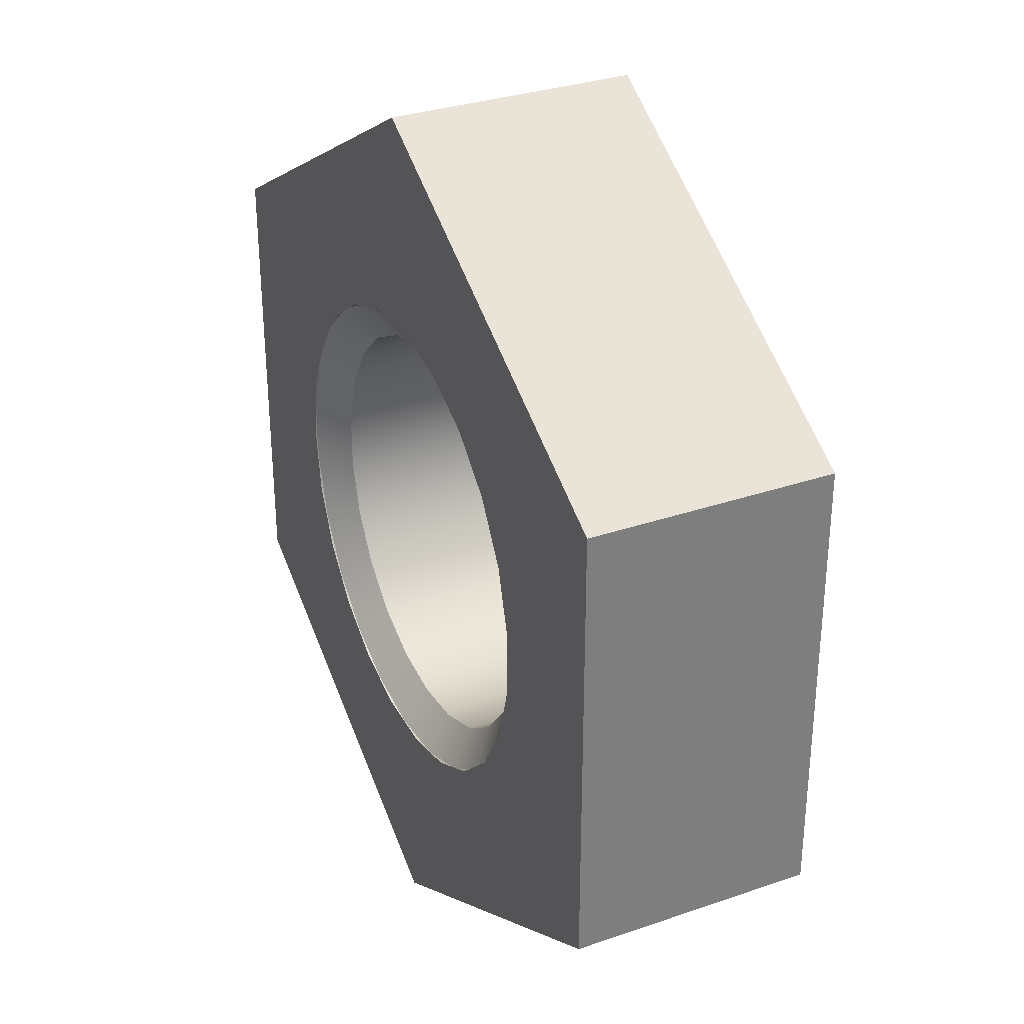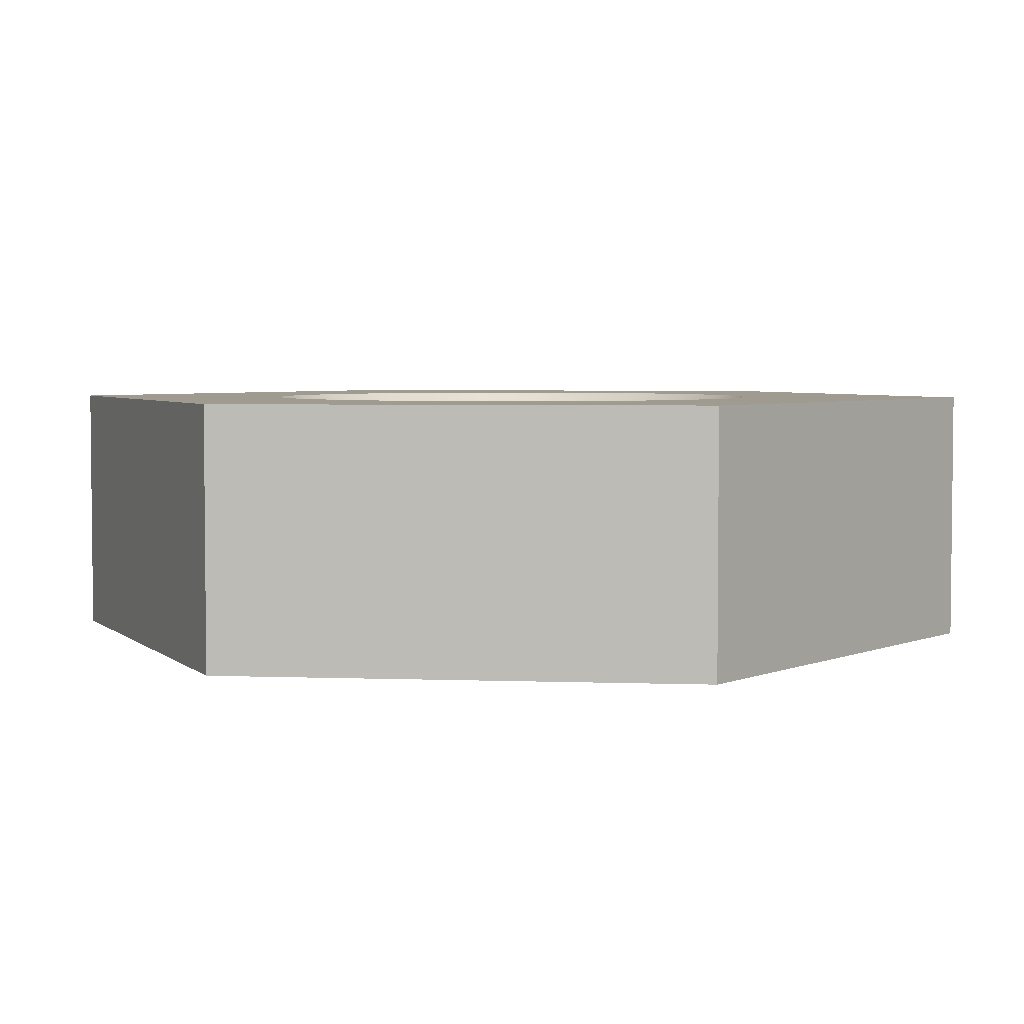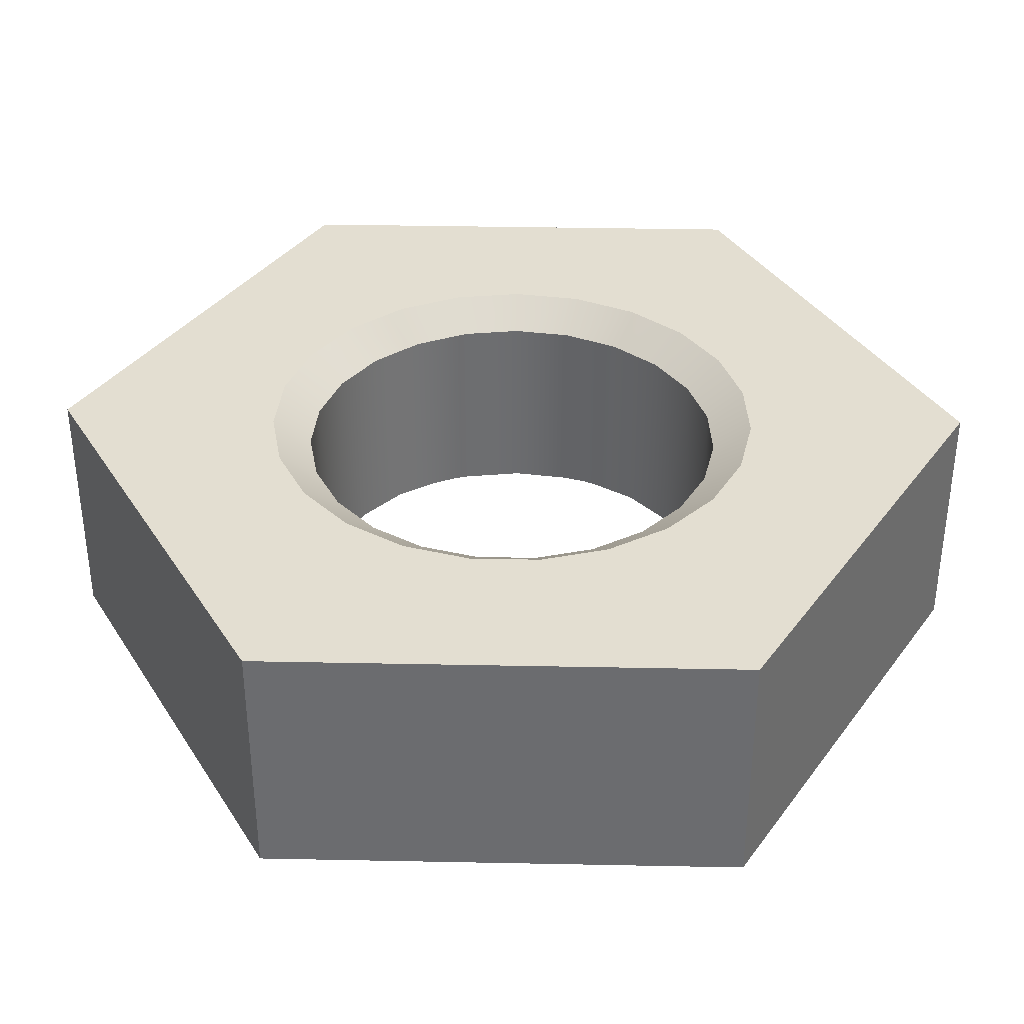
<metadata>
{"format":"obj","ext":"obj","renderer":"f3d","projection":"perspective","resolution":1024,"background":"white","views":[{"elev":31.9,"azim":-115.8,"up":"+Y"},{"elev":4.0,"azim":-83.1,"up":"+Z"},{"elev":36.2,"azim":-88.5,"up":"+Z"}]}
</metadata>
<code>
v 0.003274 -0.0009173 -0.0004201
v 0.0034 0 -0.0004201
v 0.003368 -0.000463 -0.003554
v 0.00322 -0.0009939 -0.003554
v 0.003239 -0.0009978 -0.0004201
v 0.003368 -8.674e-19 -0.003554
v 0.002905 -0.001767 -0.0004201
v 0.003119 -0.001355 -0.003554
v 0.002786 -0.001901 -0.003554
v 0.002794 -0.001903 -0.0004201
v 0.002321 -0.002485 -0.0004201
v 0.002637 -0.002146 -0.003554
v 0.002105 -0.002643 -0.003554
v 0.002105 -0.002637 -0.0004201
v 0.001961 -0.002778 -0.003554
v 0.001236 -0.003153 -0.003554
v 0.001564 -0.003019 -0.0004201
v 0.001232 -0.003137 -0.0004201
v 0.001139 -0.003204 -0.003554
v 0.0002535 -0.003388 -0.003554
v 0.0006918 -0.003329 -0.0004201
v 0.0002519 -0.003359 -0.0004201
v -0.0006918 -0.003329 -0.003554
v -0.0007503 -0.003284 -0.0004201
v -0.000232 -0.003392 -0.0004201
v 0.000232 -0.003392 -0.003554
v -0.001564 -0.003019 -0.003554
v -0.001687 -0.002919 -0.0004201
v -0.001139 -0.003204 -0.0004201
v -0.0007538 -0.003307 -0.003554
v -0.002321 -0.002485 -0.003554
v -0.002477 -0.002296 -0.0004201
v -0.001961 -0.002778 -0.0004201
v -0.00169 -0.00293 -0.003554
v -0.002637 -0.002146 -0.0004201
v -0.002473 -0.002297 -0.003554
v -0.002905 -0.001767 -0.003554
v -0.00305 -0.001467 -0.0004201
v -0.003119 -0.001355 -0.0004201
v -0.003037 -0.001464 -0.003554
v -0.003274 -0.0009173 -0.003554
v -0.003357 -0.0005052 -0.0004201
v -0.003368 0.000463 -0.0004201
v -0.003368 -0.000463 -0.0004201
v -0.0034 0 -0.003554
v -0.003331 0.0005025 -0.003554
v -0.003357 0.0005052 -0.0004201
v -0.003331 -0.0005025 -0.003554
v -0.003119 0.001355 -0.0004201
v -0.003274 0.0009173 -0.003554
v -0.003037 0.001464 -0.003554
v -0.00305 0.001467 -0.0004201
v -0.002637 0.002146 -0.0004201
v -0.002905 0.001767 -0.003554
v -0.002473 0.002297 -0.003554
v -0.002477 0.002296 -0.0004201
v -0.002321 0.002485 -0.003554
v -0.00169 0.00293 -0.003554
v -0.001961 0.002778 -0.0004201
v -0.001687 0.002919 -0.0004201
v -0.001564 0.003019 -0.003554
v -0.0007538 0.003307 -0.003554
v -0.001139 0.003204 -0.0004201
v -0.0007503 0.003284 -0.0004201
v -0.0006918 0.003329 -0.003554
v 0.000232 0.003392 -0.003554
v -0.000232 0.003392 -0.0004201
v 0.0002519 0.003359 -0.0004201
v 0.001139 0.003204 -0.003554
v 0.001232 0.003137 -0.0004201
v 0.0006918 0.003329 -0.0004201
v 0.0002535 0.003388 -0.003554
v 0.001961 0.002778 -0.003554
v 0.002105 0.002637 -0.0004201
v 0.001564 0.003019 -0.0004201
v 0.001236 0.003153 -0.003554
v 0.002321 0.002485 -0.0004201
v 0.002105 0.002643 -0.003554
v 0.002637 0.002146 -0.003554
v 0.002794 0.001903 -0.0004201
v 0.002905 0.001767 -0.0004201
v 0.002786 0.001901 -0.003554
v 0.003119 0.001355 -0.003554
v 0.003239 0.0009978 -0.0004201
v 0.003274 0.0009173 -0.0004201
v 0.00322 0.0009939 -0.003554
v 0.003368 0.000463 -0.003554
v 0.004 -9.797e-19 1.084e-19
v 0.003852 0.001079 1.084e-19
v 0.003274 0.0009173 -0.0004201
v 0.003418 0.002078 1.084e-19
v 0.002905 0.001767 -0.0004201
v 0.003239 0.0009978 -0.0004201
v 0.00273 0.002923 1.084e-19
v 0.002321 0.002485 -0.0004201
v 0.002794 0.001903 -0.0004201
v 0.00184 0.003552 1.084e-19
v 0.001564 0.003019 -0.0004201
v 0.002105 0.002637 -0.0004201
v 0.0008138 0.003916 1.084e-19
v 0.0006918 0.003329 -0.0004201
v 0.001232 0.003137 -0.0004201
v -0.000273 0.003991 1.084e-19
v -0.000232 0.003392 -0.0004201
v 0.0002519 0.003359 -0.0004201
v -0.00134 0.003769 1.084e-19
v -0.0007503 0.003284 -0.0004201
v -0.001139 0.003204 -0.0004201
v -0.002307 0.003268 1.084e-19
v -0.001687 0.002919 -0.0004201
v -0.001961 0.002778 -0.0004201
v -0.003103 0.002524 1.084e-19
v -0.002477 0.002296 -0.0004201
v -0.002637 0.002146 -0.0004201
v -0.003669 0.001594 1.084e-19
v -0.00305 0.001467 -0.0004201
v -0.003119 0.001355 -0.0004201
v -0.003963 0.0005447 1.084e-19
v -0.003357 0.0005052 -0.0004201
v -0.003368 0.000463 -0.0004201
v -0.003963 -0.0005447 1.084e-19
v -0.003368 -0.000463 -0.0004201
v -0.003669 -0.001594 1.084e-19
v -0.003119 -0.001355 -0.0004201
v -0.003357 -0.0005052 -0.0004201
v -0.003103 -0.002524 1.084e-19
v -0.002637 -0.002146 -0.0004201
v -0.00305 -0.001467 -0.0004201
v -0.002307 -0.003268 1.084e-19
v -0.001961 -0.002778 -0.0004201
v -0.002477 -0.002296 -0.0004201
v -0.00134 -0.003769 1.084e-19
v -0.001139 -0.003204 -0.0004201
v -0.001687 -0.002919 -0.0004201
v -0.000273 -0.003991 1.084e-19
v -0.000232 -0.003392 -0.0004201
v -0.0007503 -0.003284 -0.0004201
v 0.0008138 -0.003916 1.084e-19
v 0.0002519 -0.003359 -0.0004201
v 0.0006918 -0.003329 -0.0004201
v 0.00184 -0.003552 1.084e-19
v 0.001232 -0.003137 -0.0004201
v 0.001564 -0.003019 -0.0004201
v 0.00273 -0.002923 1.084e-19
v 0.002105 -0.002637 -0.0004201
v 0.002321 -0.002485 -0.0004201
v 0.003418 -0.002078 1.084e-19
v 0.002794 -0.001903 -0.0004201
v 0.002905 -0.001767 -0.0004201
v 0.003852 -0.001079 1.084e-19
v 0.003239 -0.0009978 -0.0004201
v 0.003274 -0.0009173 -0.0004201
v 0.0034 0 -0.0004201
v -0.003926 0.0005396 -0.003975
v -0.003852 0.001079 -0.003975
v -0.003274 0.0009173 -0.003554
v -0.003331 0.0005025 -0.003554
v -0.0034 0 -0.003554
v -0.004 0 -0.003975
v -0.003418 0.002078 -0.003975
v -0.002905 0.001767 -0.003554
v -0.003037 0.001464 -0.003554
v -0.003635 0.001579 -0.003975
v -0.00273 0.002923 -0.003975
v -0.002321 0.002485 -0.003554
v -0.002473 0.002297 -0.003554
v -0.003074 0.002501 -0.003975
v -0.00184 0.003552 -0.003975
v -0.001564 0.003019 -0.003554
v -0.00169 0.00293 -0.003554
v -0.002285 0.003237 -0.003975
v -0.0008138 0.003916 -0.003975
v -0.0006918 0.003329 -0.003554
v -0.0007538 0.003307 -0.003554
v -0.001327 0.003734 -0.003975
v -0.0002704 0.003954 -0.003975
v 0.000232 0.003392 -0.003554
v 0.001139 0.003204 -0.003554
v 0.0002535 0.003388 -0.003554
v 0.0008062 0.00388 -0.003975
v 0.000273 0.003991 -0.003975
v 0.001961 0.002778 -0.003554
v 0.001236 0.003153 -0.003554
v 0.001823 0.003518 -0.003975
v 0.00134 0.003769 -0.003975
v 0.002637 0.002146 -0.003554
v 0.002105 0.002643 -0.003554
v 0.002705 0.002896 -0.003975
v 0.002307 0.003268 -0.003975
v 0.003119 0.001355 -0.003554
v 0.002786 0.001901 -0.003554
v 0.003386 0.002059 -0.003975
v 0.003103 0.002524 -0.003975
v 0.003368 0.000463 -0.003554
v 0.00322 0.0009939 -0.003554
v 0.003816 0.001069 -0.003975
v 0.003669 0.001594 -0.003975
v 0.004 1.47e-18 -0.003975
v 0.003368 -8.674e-19 -0.003554
v 0.003963 -0.0005447 -0.003975
v 0.003368 -0.000463 -0.003554
v 0.003669 -0.001594 -0.003975
v 0.003119 -0.001355 -0.003554
v 0.00322 -0.0009939 -0.003554
v 0.003816 -0.001069 -0.003975
v 0.003103 -0.002524 -0.003975
v 0.002637 -0.002146 -0.003554
v 0.002786 -0.001901 -0.003554
v 0.003386 -0.002059 -0.003975
v 0.002307 -0.003268 -0.003975
v 0.001961 -0.002778 -0.003554
v 0.002105 -0.002643 -0.003554
v 0.002705 -0.002896 -0.003975
v 0.00134 -0.003769 -0.003975
v 0.001139 -0.003204 -0.003554
v 0.001236 -0.003153 -0.003554
v 0.001823 -0.003518 -0.003975
v 0.000273 -0.003991 -0.003975
v 0.000232 -0.003392 -0.003554
v 0.0002535 -0.003388 -0.003554
v 0.0008062 -0.00388 -0.003975
v -0.0002704 -0.003954 -0.003975
v -0.0006918 -0.003329 -0.003554
v -0.001564 -0.003019 -0.003554
v -0.0007538 -0.003307 -0.003554
v -0.001327 -0.003734 -0.003975
v -0.0008138 -0.003916 -0.003975
v -0.002321 -0.002485 -0.003554
v -0.00169 -0.00293 -0.003554
v -0.002285 -0.003237 -0.003975
v -0.00184 -0.003552 -0.003975
v -0.002905 -0.001767 -0.003554
v -0.002473 -0.002297 -0.003554
v -0.003074 -0.002501 -0.003975
v -0.00273 -0.002923 -0.003975
v -0.003274 -0.0009173 -0.003554
v -0.003037 -0.001464 -0.003554
v -0.003635 -0.001579 -0.003975
v -0.003418 -0.002078 -0.003975
v -0.003926 -0.0005396 -0.003975
v -0.003331 -0.0005025 -0.003554
v -0.003852 -0.001079 -0.003975
v 0.003963 0.0005447 -0.003975
v 0.003852 -0.001079 -0.004
v 0.003816 -0.001069 -0.003975
v 0.003963 -0.0005447 -0.003975
v 0.004 0 -0.004
v 0.003418 -0.002078 -0.004
v 0.003386 -0.002059 -0.003975
v 0.003669 -0.001594 -0.003975
v 0.00273 -0.002923 -0.004
v 0.002705 -0.002896 -0.003975
v 0.003103 -0.002524 -0.003975
v 0.00184 -0.003552 -0.004
v 0.001823 -0.003518 -0.003975
v 0.002307 -0.003268 -0.003975
v 0.0008138 -0.003916 -0.004
v 0.0008062 -0.00388 -0.003975
v 0.00134 -0.003769 -0.003975
v -0.000273 -0.003991 -0.004
v -0.0002704 -0.003954 -0.003975
v 0.000273 -0.003991 -0.003975
v -0.00134 -0.003769 -0.004
v -0.001327 -0.003734 -0.003975
v -0.0008138 -0.003916 -0.003975
v -0.002307 -0.003268 -0.004
v -0.002285 -0.003237 -0.003975
v -0.00184 -0.003552 -0.003975
v -0.003103 -0.002524 -0.004
v -0.003074 -0.002501 -0.003975
v -0.00273 -0.002923 -0.003975
v -0.003669 -0.001594 -0.004
v -0.003635 -0.001579 -0.003975
v -0.003418 -0.002078 -0.003975
v -0.003963 -0.0005447 -0.004
v -0.003926 -0.0005396 -0.003975
v -0.003852 -0.001079 -0.003975
v -0.003963 0.0005447 -0.004
v -0.003926 0.0005396 -0.003975
v -0.004 0 -0.003975
v -0.003669 0.001594 -0.004
v -0.003635 0.001579 -0.003975
v -0.003852 0.001079 -0.003975
v -0.003103 0.002524 -0.004
v -0.003074 0.002501 -0.003975
v -0.003418 0.002078 -0.003975
v -0.002307 0.003268 -0.004
v -0.002285 0.003237 -0.003975
v -0.00273 0.002923 -0.003975
v -0.00134 0.003769 -0.004
v -0.001327 0.003734 -0.003975
v -0.00184 0.003552 -0.003975
v -0.000273 0.003991 -0.004
v -0.0002704 0.003954 -0.003975
v -0.0008138 0.003916 -0.003975
v 0.0008138 0.003916 -0.004
v 0.0008062 0.00388 -0.003975
v 0.000273 0.003991 -0.003975
v 0.00184 0.003552 -0.004
v 0.001823 0.003518 -0.003975
v 0.00134 0.003769 -0.003975
v 0.00273 0.002923 -0.004
v 0.002705 0.002896 -0.003975
v 0.002307 0.003268 -0.003975
v 0.003418 0.002078 -0.004
v 0.003386 0.002059 -0.003975
v 0.003103 0.002524 -0.003975
v 0.003852 0.001079 -0.004
v 0.003816 0.001069 -0.003975
v 0.003669 0.001594 -0.003975
v 0.003963 0.0005447 -0.003975
v 0.004 1.47e-18 -0.003975
v 0 -0.007506 -0.004
v -0.0065 -0.003753 -0.004
v -0.002307 -0.003268 -0.004
v -1.118e-19 0.007506 -0.004
v -0.00134 0.003769 -0.004
v -0.002307 0.003268 -0.004
v 0.0008138 0.003916 -0.004
v -0.000273 0.003991 -0.004
v 0.0065 0.003753 -0.004
v 0.00273 0.002923 -0.004
v 0.00184 0.003552 -0.004
v 0.0065 -0.003753 -0.004
v 0.00184 -0.003552 -0.004
v -0.00134 -0.003769 -0.004
v -0.0065 0.003753 -0.004
v -0.003103 0.002524 -0.004
v -0.003669 0.001594 -0.004
v 0.003852 -0.001079 -0.004
v 0.004 0 -0.004
v 0.00273 -0.002923 -0.004
v 0.003418 -0.002078 -0.004
v 0.0008138 -0.003916 -0.004
v -0.000273 -0.003991 -0.004
v -0.003963 0.0005447 -0.004
v -0.003963 -0.0005447 -0.004
v 0.003852 0.001079 -0.004
v -0.003669 -0.001594 -0.004
v -0.003103 -0.002524 -0.004
v 0.003418 0.002078 -0.004
v -1.118e-19 0.007506 0
v -0.0065 0.003753 0
v -0.002307 0.003268 1.084e-19
v -0.00134 0.003769 1.084e-19
v -0.003103 0.002524 1.084e-19
v 0.0065 0.003753 0
v 0.00184 0.003552 1.084e-19
v -0.000273 0.003991 1.084e-19
v 0.0008138 0.003916 1.084e-19
v -0.003669 0.001594 1.084e-19
v 0.0065 -0.003753 0
v 0.00273 -0.002923 1.084e-19
v 0.00184 -0.003552 1.084e-19
v -0.003963 0.0005447 1.084e-19
v -0.0065 -0.003753 0
v -0.003963 -0.0005447 1.084e-19
v 0 -0.007506 0
v 0.003418 0.002078 1.084e-19
v 0.003852 0.001079 1.084e-19
v -0.003669 -0.001594 1.084e-19
v -0.00134 -0.003769 1.084e-19
v -0.002307 -0.003268 1.084e-19
v 0.0008138 -0.003916 1.084e-19
v 0.00273 0.002923 1.084e-19
v -0.000273 -0.003991 1.084e-19
v 0.003418 -0.002078 1.084e-19
v -0.003103 -0.002524 1.084e-19
v 0.003852 -0.001079 1.084e-19
v 0.004 -9.797e-19 1.084e-19
v -1.118e-19 0.007506 0
v -1.118e-19 0.007506 -0.004
v -0.0065 0.003753 -0.004
v -0.0065 0.003753 0
v 0.0065 0.003753 0
v 0.0065 0.003753 -0.004
v -1.118e-19 0.007506 -0.004
v -1.118e-19 0.007506 0
v 0.0065 0.003753 -0.004
v 0.0065 0.003753 0
v 0.0065 -0.003753 0
v 0.0065 -0.003753 -0.004
v 0 -0.007506 0
v 0 -0.007506 -0.004
v 0.0065 -0.003753 -0.004
v 0.0065 -0.003753 0
v -0.0065 -0.003753 0
v -0.0065 -0.003753 -0.004
v 0 -0.007506 -0.004
v 0 -0.007506 0
v -0.0065 0.003753 -0.004
v -0.0065 -0.003753 -0.004
v -0.0065 -0.003753 0
v -0.0065 0.003753 0
g  mesh 1 hex thin nut gradeb_bsi
f 12 11 10
f 11 13 14
f 12 10 9
f 17 15 16
f 17 16 18
f 15 14 13
f 21 19 20
f 21 20 22
f 19 18 16
f 25 23 24
f 23 25 26
f 26 25 22
f 26 22 20
f 29 27 28
f 27 29 30
f 30 29 24
f 33 31 32
f 31 33 34
f 34 33 28
f 37 35 36
f 35 37 38
f 36 35 32
f 41 39 40
f 39 41 42
f 40 39 38
f 45 43 44
f 43 46 47
f 44 48 45
f 48 44 42
f 50 49 47
f 49 51 52
f 50 47 46
f 54 53 52
f 53 55 56
f 54 52 51
f 59 57 58
f 59 58 60
f 57 56 55
f 63 61 62
f 63 62 64
f 8 5 4
f 67 65 66
f 67 66 68
f 65 67 64
f 65 64 62
f 71 69 70
f 69 71 72
f 72 71 68
f 75 73 74
f 73 75 76
f 76 75 70
f 79 77 78
f 77 79 80
f 78 77 74
f 83 81 82
f 81 83 84
f 82 81 80
f 87 85 86
f 85 87 2
f 86 85 84
f 2 87 6
f 84 83 86
f 80 79 82
f 74 73 78
f 70 69 76
f 68 66 72
f 61 63 60
f 57 59 56
f 53 54 55
f 49 50 51
f 43 45 46
f 42 41 48
f 38 37 40
f 32 31 36
f 28 27 34
f 24 23 30
f 19 21 18
f 15 17 14
f 11 12 13
f 7 8 9
f 1 3 4
f 7 9 10
f 8 7 5
f 3 2 6
f 1 4 5
f 61 60 58
f 3 1 2
f 371 373 374
f 373 371 372
f 377 375 376
f 375 377 378
f 381 379 380
f 379 381 382
f 383 385 386
f 385 383 384
f 387 389 390
f 389 387 388
f 393 391 392
f 391 393 394
f 316 320 317
f 321 323 316
f 331 324 330
f 333 324 332
f 325 313 334
f 313 326 335
f 337 327 336
f 328 327 318
f 316 323 319
f 338 321 331
f 324 333 330
f 313 335 334
f 340 314 339
f 327 337 314
f 316 318 327
f 321 338 341
f 324 325 332
f 314 337 339
f 321 341 322
f 314 340 315
f 324 331 321
f 327 329 336
f 313 315 326
f 325 324 313
f 323 321 322
f 320 316 319
f 318 316 317
f 329 327 328
f 315 313 314
f 347 360 370
f 370 352 347
f 358 363 356
f 367 352 369
f 356 368 361
f 358 364 366
f 368 356 363
f 347 348 365
f 353 352 367
f 362 358 366
f 343 357 355
f 359 347 365
f 358 354 364
f 363 358 362
f 357 356 361
f 342 345 349
f 360 347 359
f 352 354 358
f 357 343 356
f 351 343 355
f 342 350 348
f 354 352 353
f 346 343 351
f 350 342 349
f 348 347 342
f 344 343 346
f 342 344 345
f 344 342 343
f 352 370 369
f 89 93 90
f 88 90 153
f 142 138 141
f 93 91 92
f 91 93 89
f 96 94 95
f 94 96 91
f 99 97 98
f 97 99 94
f 102 100 101
f 100 102 97
f 105 103 104
f 103 105 100
f 107 103 106
f 91 96 92
f 110 106 109
f 110 109 111
f 113 109 112
f 113 112 114
f 116 112 115
f 116 115 117
f 119 115 118
f 119 118 120
f 122 118 121
f 125 123 124
f 123 125 121
f 128 126 127
f 126 128 123
f 131 129 130
f 129 131 126
f 94 99 95
f 97 102 98
f 100 105 101
f 103 107 104
f 106 110 108
f 109 113 111
f 112 116 114
f 115 119 117
f 118 122 120
f 121 125 122
f 123 128 124
f 126 131 127
f 129 134 130
f 132 137 133
f 135 139 136
f 138 142 140
f 141 145 143
f 144 148 146
f 147 151 149
f 150 153 152
f 153 150 88
f 151 150 152
f 151 147 150
f 148 147 149
f 148 144 147
f 145 144 146
f 145 141 144
f 107 106 108
f 142 141 143
f 134 132 133
f 132 134 129
f 137 135 136
f 135 137 132
f 90 88 89
f 139 135 138
f 139 138 140
f 158 240 159
f 236 240 241
f 240 236 242
f 240 158 241
f 236 238 242
f 232 234 239
f 228 230 235
f 224 226 231
f 223 222 227
f 218 220 221
f 214 216 217
f 210 212 213
f 206 208 209
f 202 204 205
f 198 194 243
f 194 196 243
f 190 192 197
f 186 188 193
f 182 184 189
f 178 180 185
f 177 176 181
f 172 174 175
f 168 170 171
f 164 166 167
f 160 162 163
f 154 156 157
f 239 237 232
f 237 239 238
f 235 233 228
f 233 235 234
f 234 232 233
f 231 229 224
f 229 231 230
f 230 228 229
f 227 225 223
f 225 227 226
f 226 224 225
f 219 222 223
f 222 219 218
f 215 221 220
f 221 215 214
f 220 218 219
f 211 217 216
f 217 211 210
f 216 214 215
f 207 213 212
f 213 207 206
f 212 210 211
f 203 209 208
f 209 203 202
f 208 206 207
f 201 205 204
f 205 201 200
f 204 202 203
f 198 201 199
f 201 198 200
f 194 198 199
f 197 195 190
f 195 197 196
f 196 194 195
f 193 191 186
f 191 193 192
f 192 190 191
f 189 187 182
f 187 189 188
f 188 186 187
f 185 183 178
f 183 185 184
f 184 182 183
f 181 179 177
f 179 181 180
f 180 178 179
f 173 176 177
f 176 173 172
f 169 175 174
f 175 169 168
f 174 172 173
f 165 171 170
f 171 165 164
f 170 168 169
f 161 167 166
f 167 161 160
f 166 164 165
f 156 163 162
f 163 156 155
f 162 160 161
f 154 158 159
f 158 154 157
f 238 236 237
f 156 154 155
f 305 310 306
f 311 308 247
f 308 311 309
f 311 247 312
f 247 246 312
f 308 310 305
f 310 308 309
f 302 307 303
f 305 307 302
f 307 305 306
f 299 304 300
f 302 304 299
f 304 302 303
f 296 301 297
f 299 301 296
f 301 299 300
f 293 298 294
f 296 298 293
f 298 296 297
f 290 295 291
f 293 295 290
f 295 293 294
f 287 292 288
f 290 292 287
f 292 290 291
f 284 289 285
f 287 289 284
f 289 287 288
f 281 286 282
f 284 286 281
f 286 284 285
f 278 283 279
f 281 283 278
f 283 281 282
f 275 280 276
f 278 280 275
f 280 278 279
f 272 277 273
f 275 277 272
f 277 275 276
f 269 274 270
f 272 274 269
f 274 272 273
f 266 271 267
f 269 271 266
f 271 269 270
f 263 268 264
f 266 268 263
f 268 266 267
f 260 265 261
f 263 265 260
f 265 263 264
f 257 262 258
f 260 262 257
f 262 260 261
f 254 259 255
f 257 259 254
f 259 257 258
f 251 256 252
f 254 256 251
f 256 254 255
f 248 253 249
f 251 253 248
f 253 251 252
f 244 250 245
f 248 250 244
f 250 248 249
f 244 246 247
f 246 244 245

</code>
